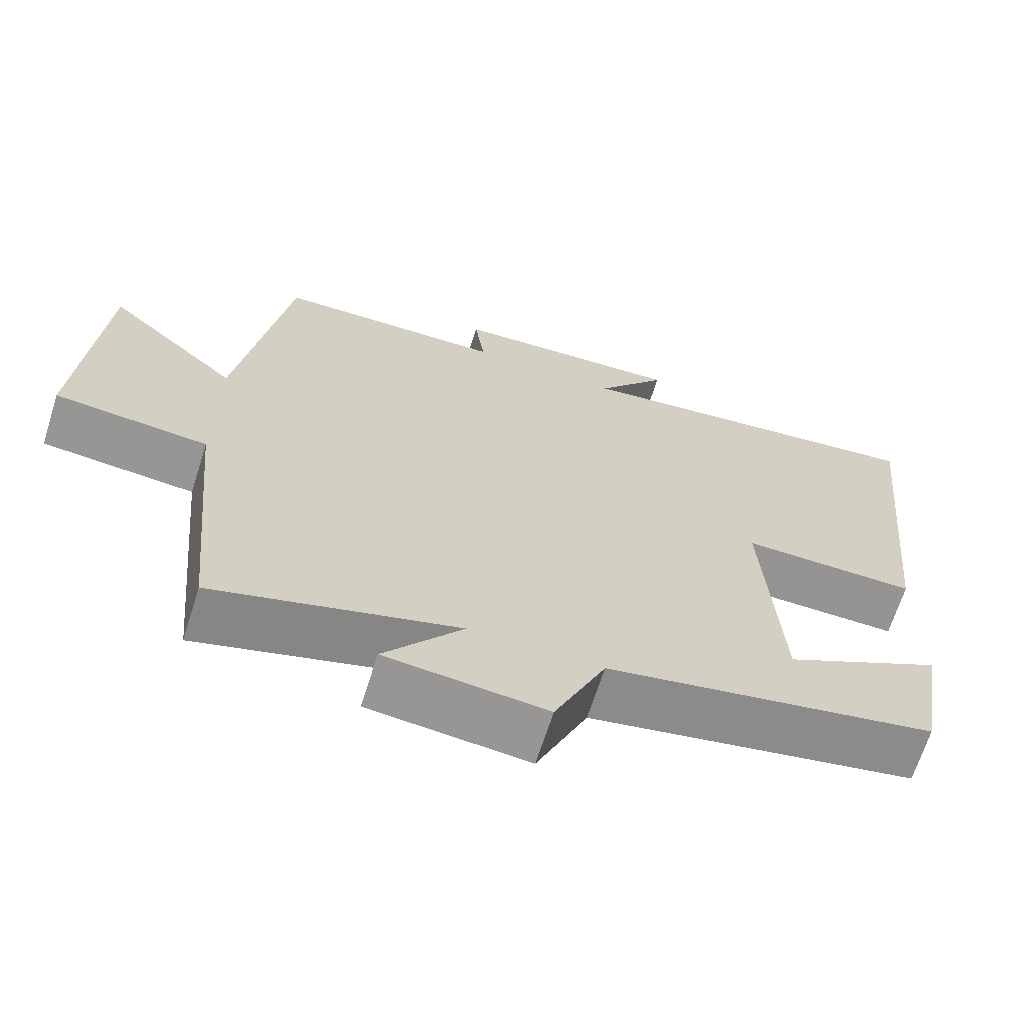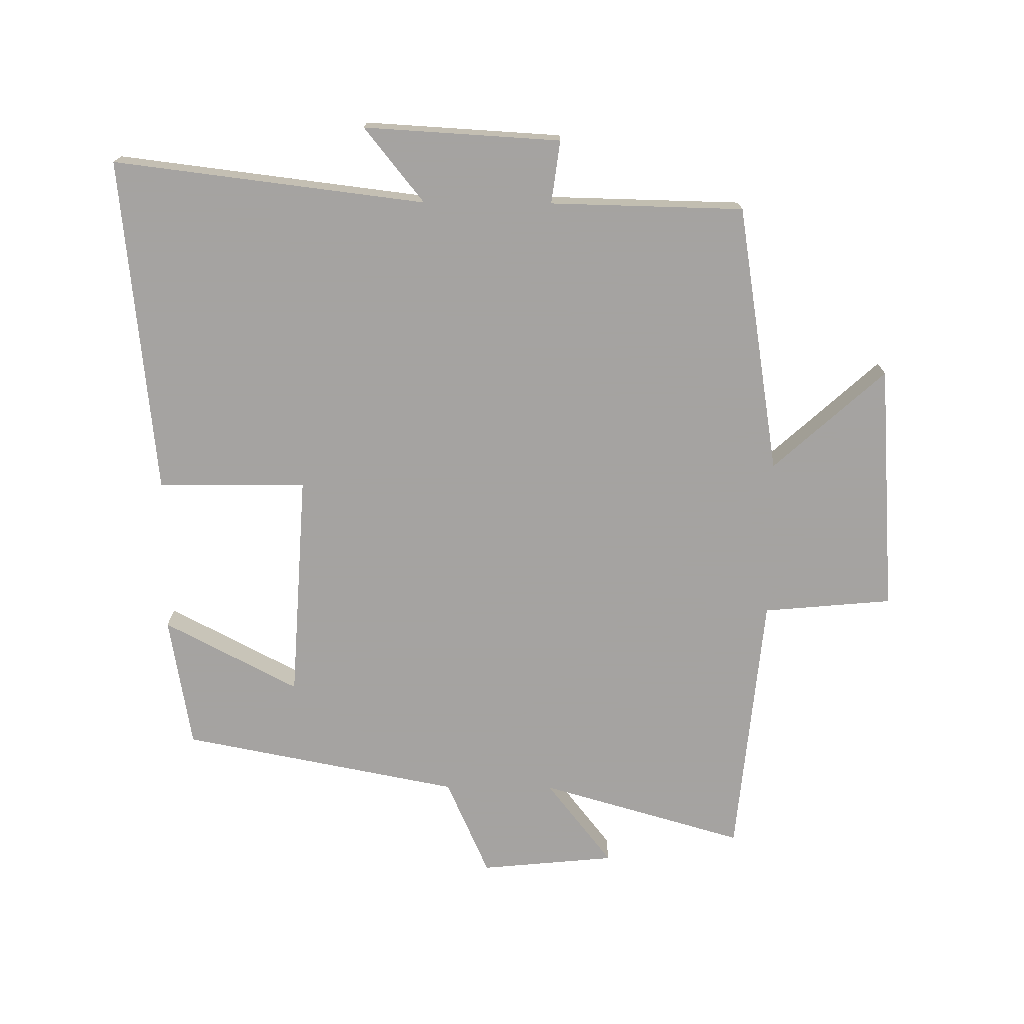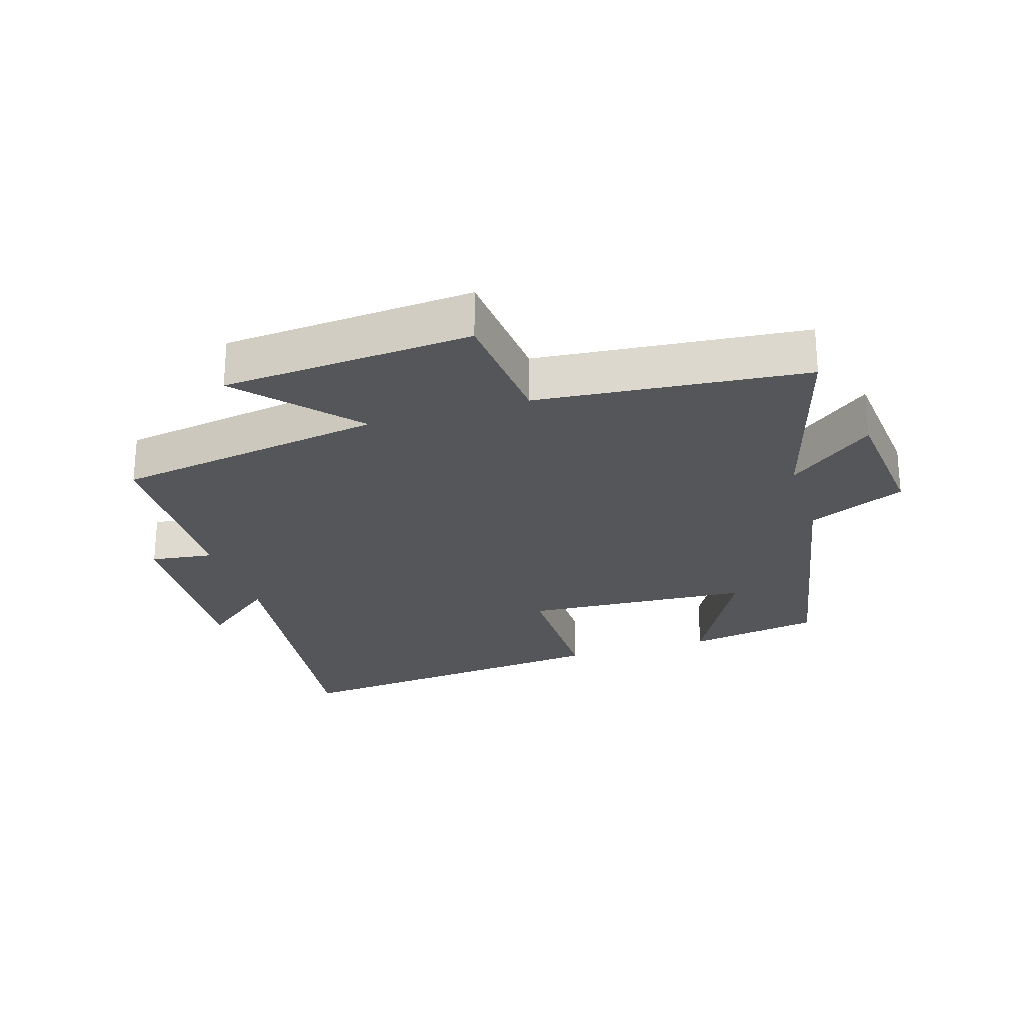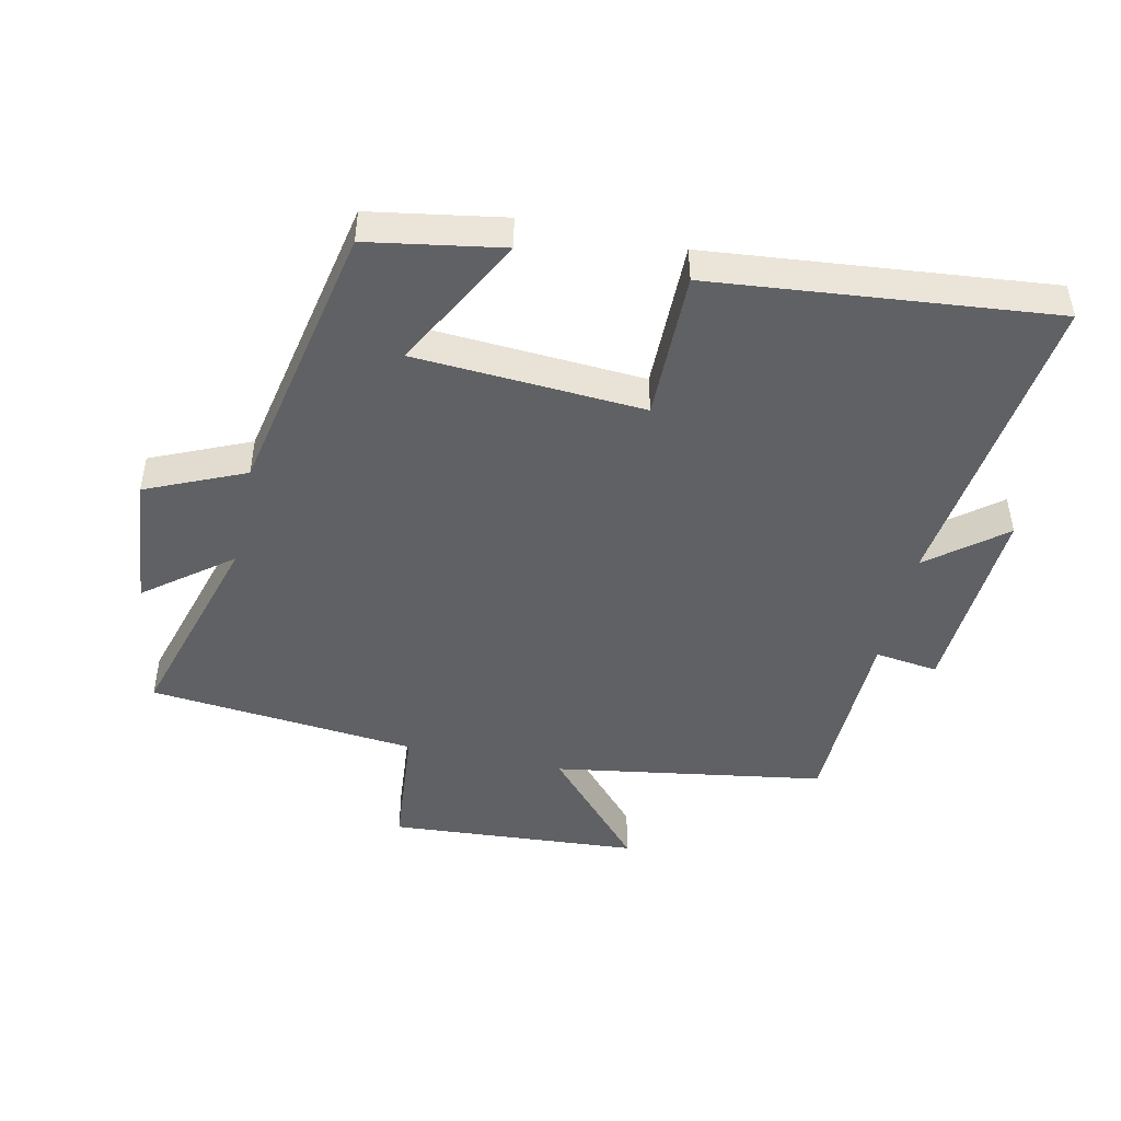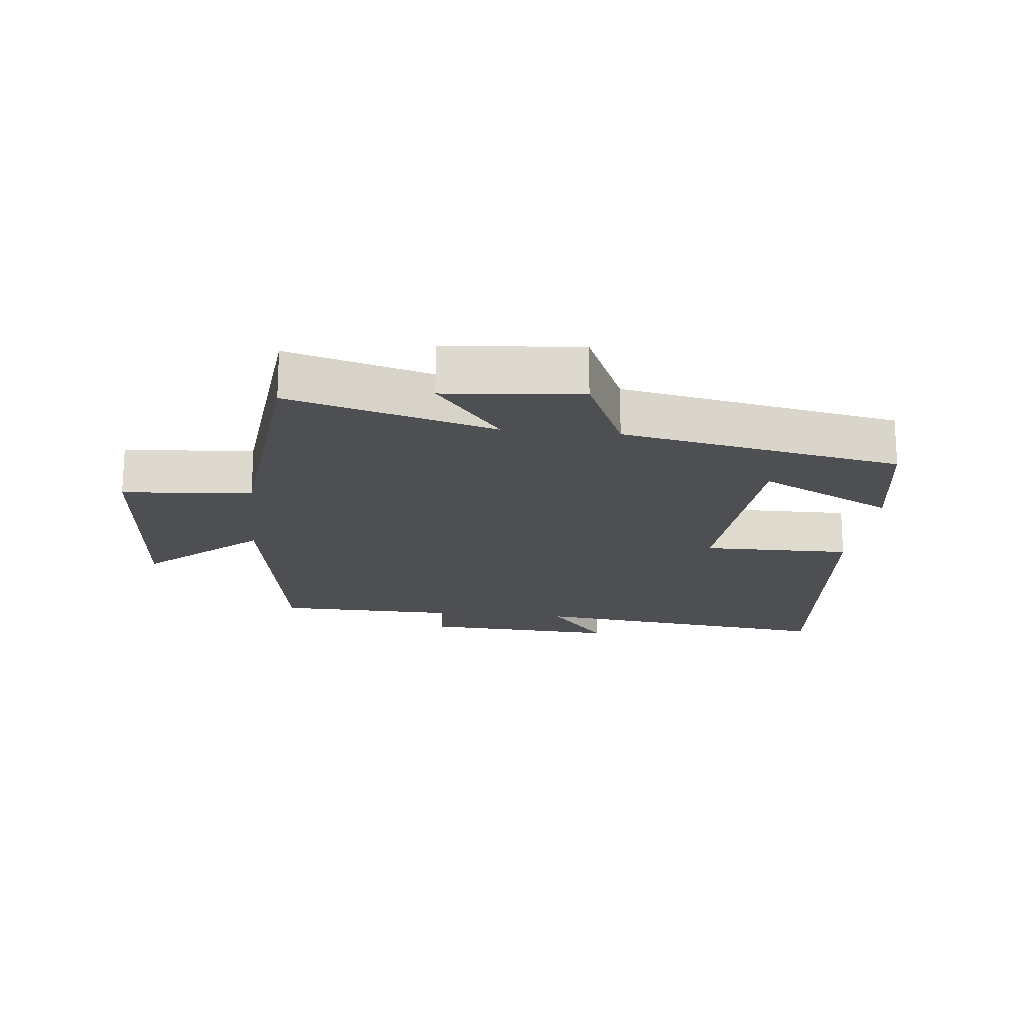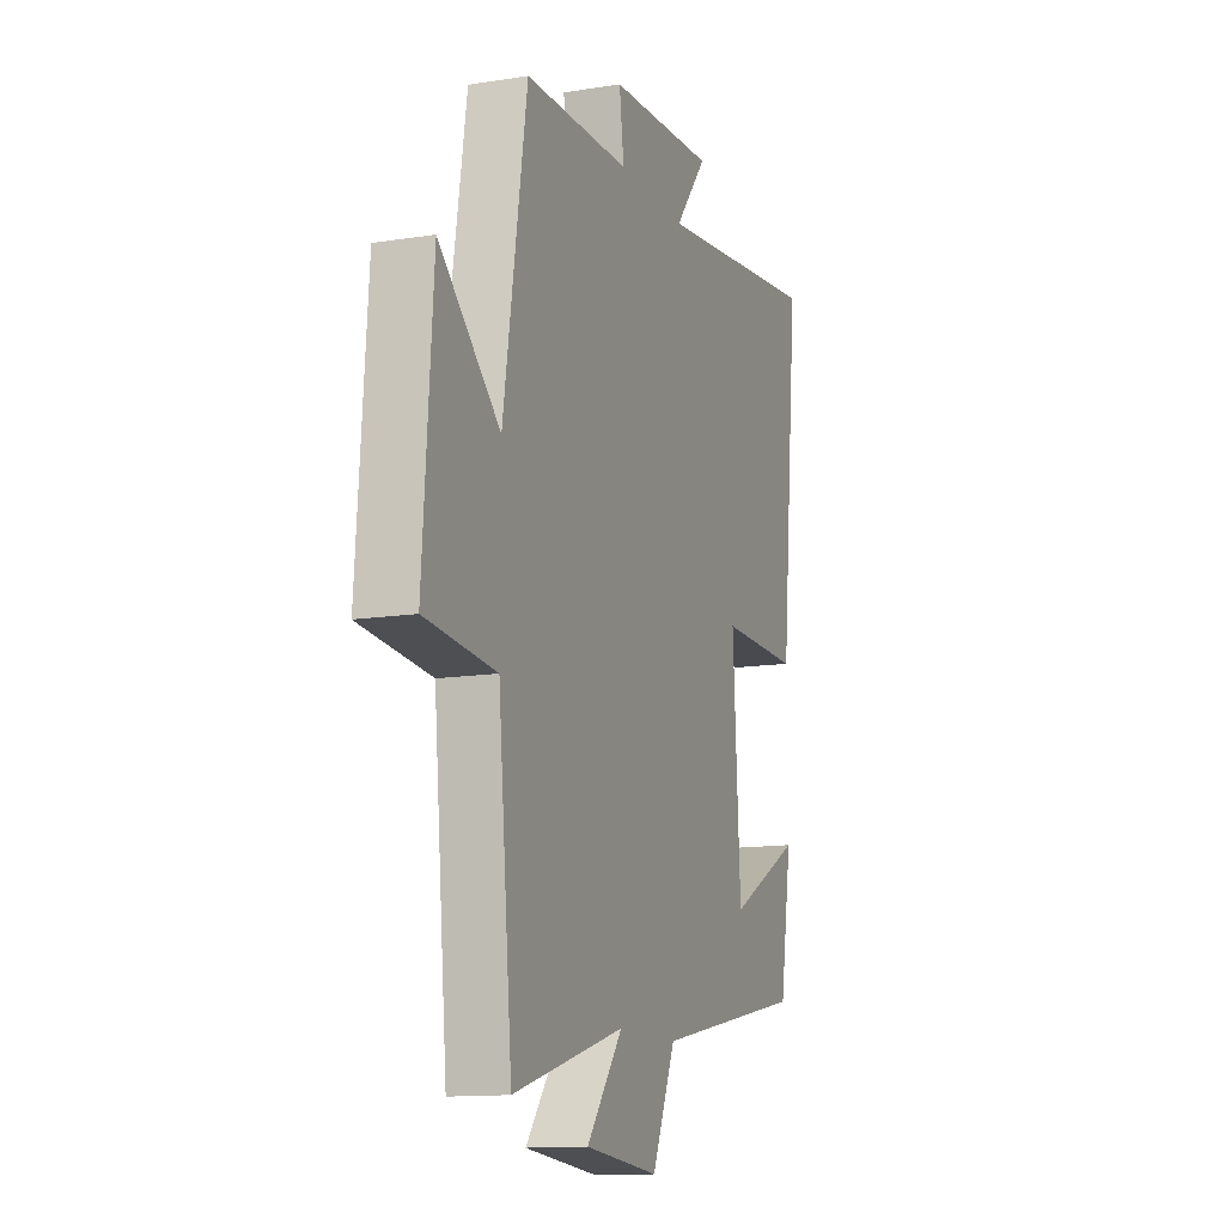
<metadata>
{"format":"obj","ext":"obj","renderer":"f3d","projection":"perspective","resolution":1024,"background":"white","views":[{"elev":-67.0,"azim":162.4,"up":"+Z"},{"elev":-73.1,"azim":-0.4,"up":"+Y"},{"elev":-25.3,"azim":107.2,"up":"+Y"},{"elev":-46.7,"azim":-102.4,"up":"+Y"},{"elev":-18.1,"azim":173.9,"up":"+Y"},{"elev":-13.0,"azim":110.1,"up":"+Z"}]}
</metadata>
<code>
v 0.433 0.07 0.493
v 0.5 0.07 0.074
v 0.673 0.07 0.23
v 0.701 0.07 -0.158
v 0.5 0.07 -0.176
v 0.46 0.07 -0.592
v 0.142 0.07 -0.5
v 0.245 0.07 -0.632
v 0.035 0.07 -0.652
v -0.032 0.07 -0.5
v -0.465 0.07 -0.415
v -0.5 0.07 -0.208
v -0.291 0.07 -0.318
v -0.269 0.07 0.036
v -0.5 0.07 0.034
v -0.553 0.07 0.56
v -0.068 0.07 0.5
v -0.161 0.07 0.616
v 0.145 0.07 0.598
v 0.132 0.07 0.5
v 0.433 0 0.493
v 0.5 0 0.074
v 0.673 0 0.23
v 0.701 0 -0.158
v 0.5 0 -0.176
v 0.46 0 -0.592
v 0.142 0 -0.5
v 0.245 0 -0.632
v 0.035 0 -0.652
v -0.032 0 -0.5
v -0.465 0 -0.415
v -0.5 0 -0.208
v -0.291 0 -0.318
v -0.269 0 0.036
v -0.5 0 0.034
v -0.553 0 0.56
v -0.068 0 0.5
v -0.161 0 0.616
v 0.145 0 0.598
v 0.132 0 0.5
f 17 18 19 20
f 17 20 1 2
f 16 17 2
f 15 16 2
f 14 15 2
f 13 14 2
f 10 11 12 13
f 10 13 2
f 7 8 9 10
f 7 10 2 3
f 5 6 7
f 5 7 3
f 3 4 5
f 40 39 38 37
f 22 21 40 37
f 22 37 36
f 22 36 35
f 22 35 34
f 22 34 33
f 33 32 31 30
f 22 33 30
f 30 29 28 27
f 23 22 30 27
f 27 26 25
f 23 27 25
f 25 24 23
f 1 21 22 2
f 2 22 23 3
f 3 23 24 4
f 4 24 25 5
f 5 25 26 6
f 6 26 27 7
f 7 27 28 8
f 8 28 29 9
f 9 29 30 10
f 10 30 31 11
f 11 31 32 12
f 12 32 33 13
f 13 33 34 14
f 14 34 35 15
f 15 35 36 16
f 16 36 37 17
f 17 37 38 18
f 18 38 39 19
f 19 39 40 20
f 20 40 21 1

</code>
